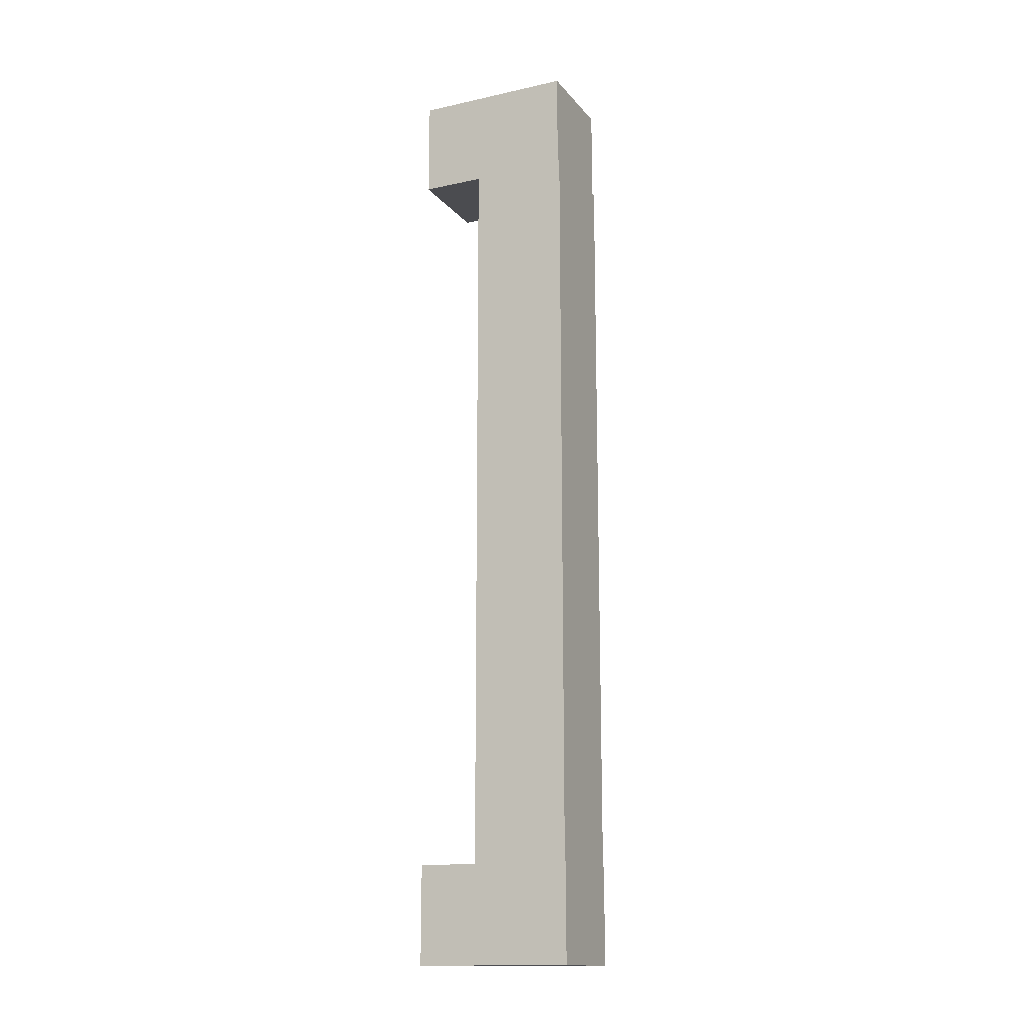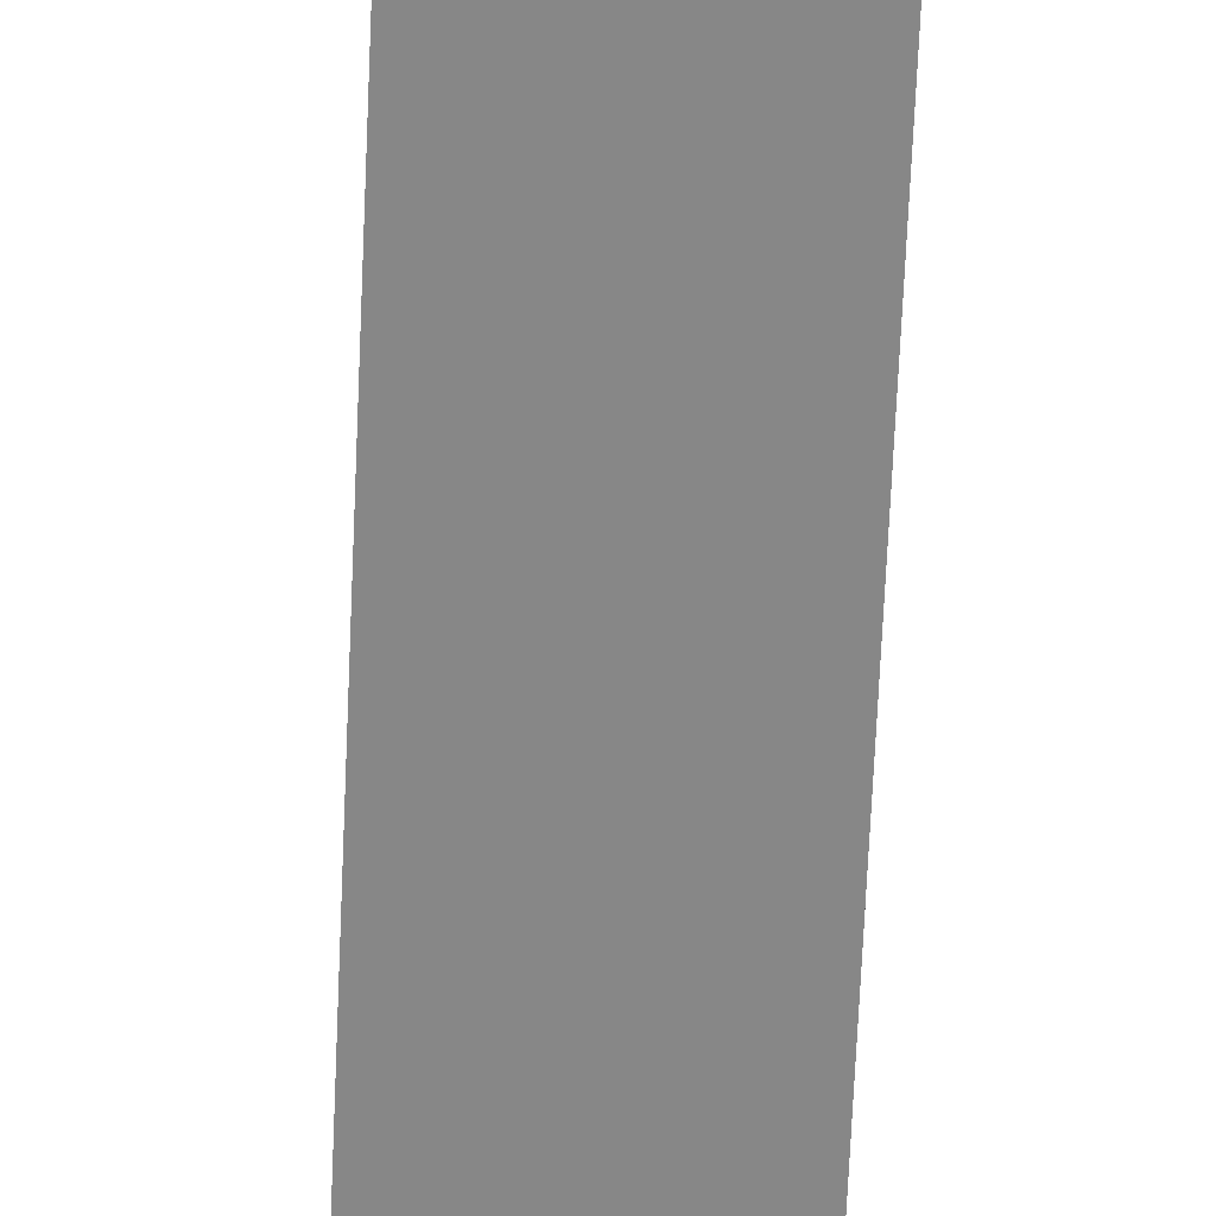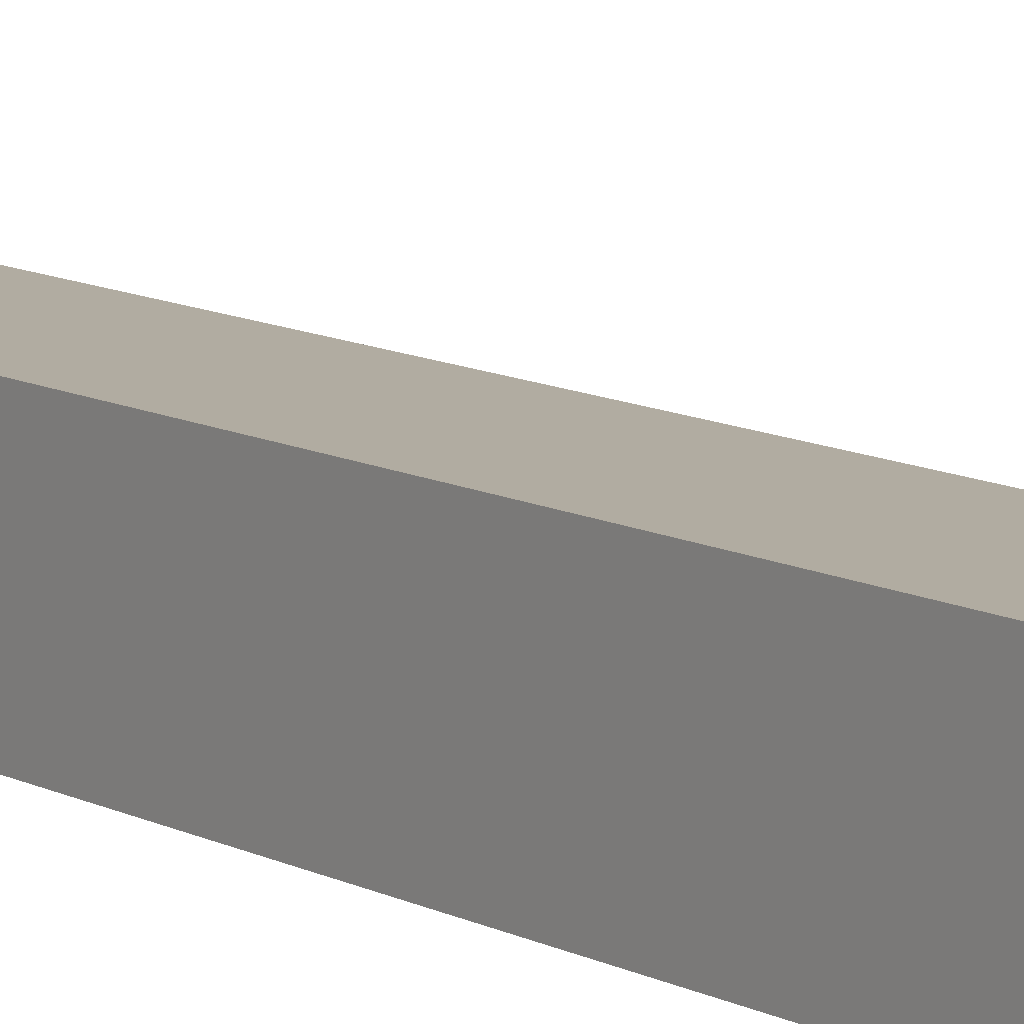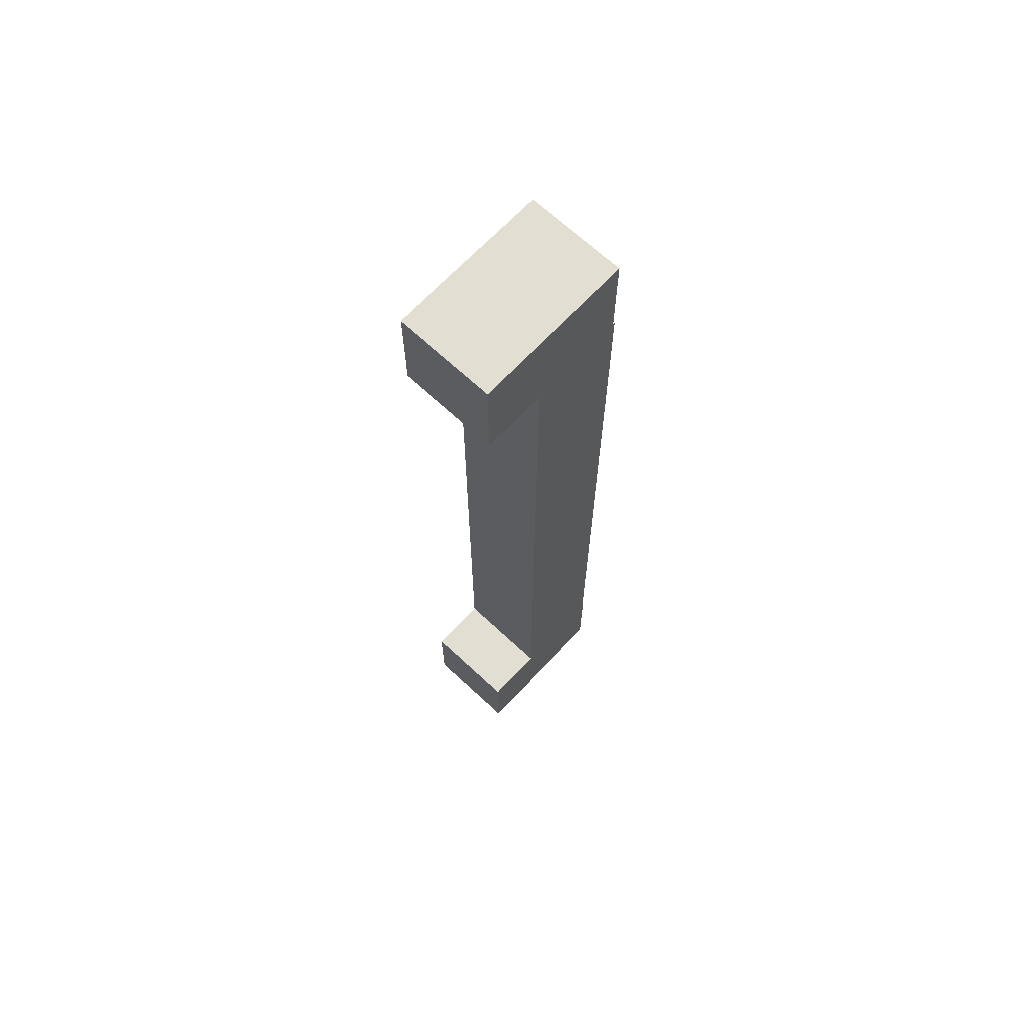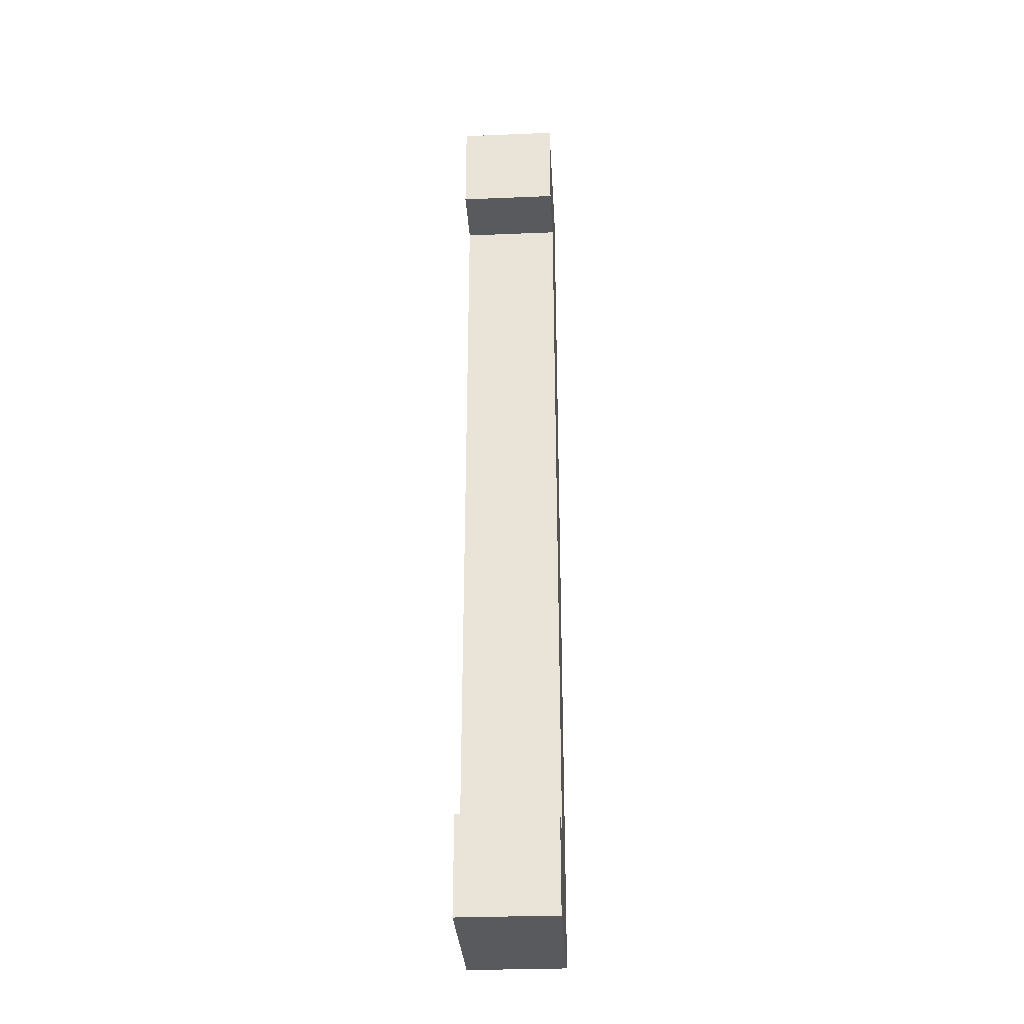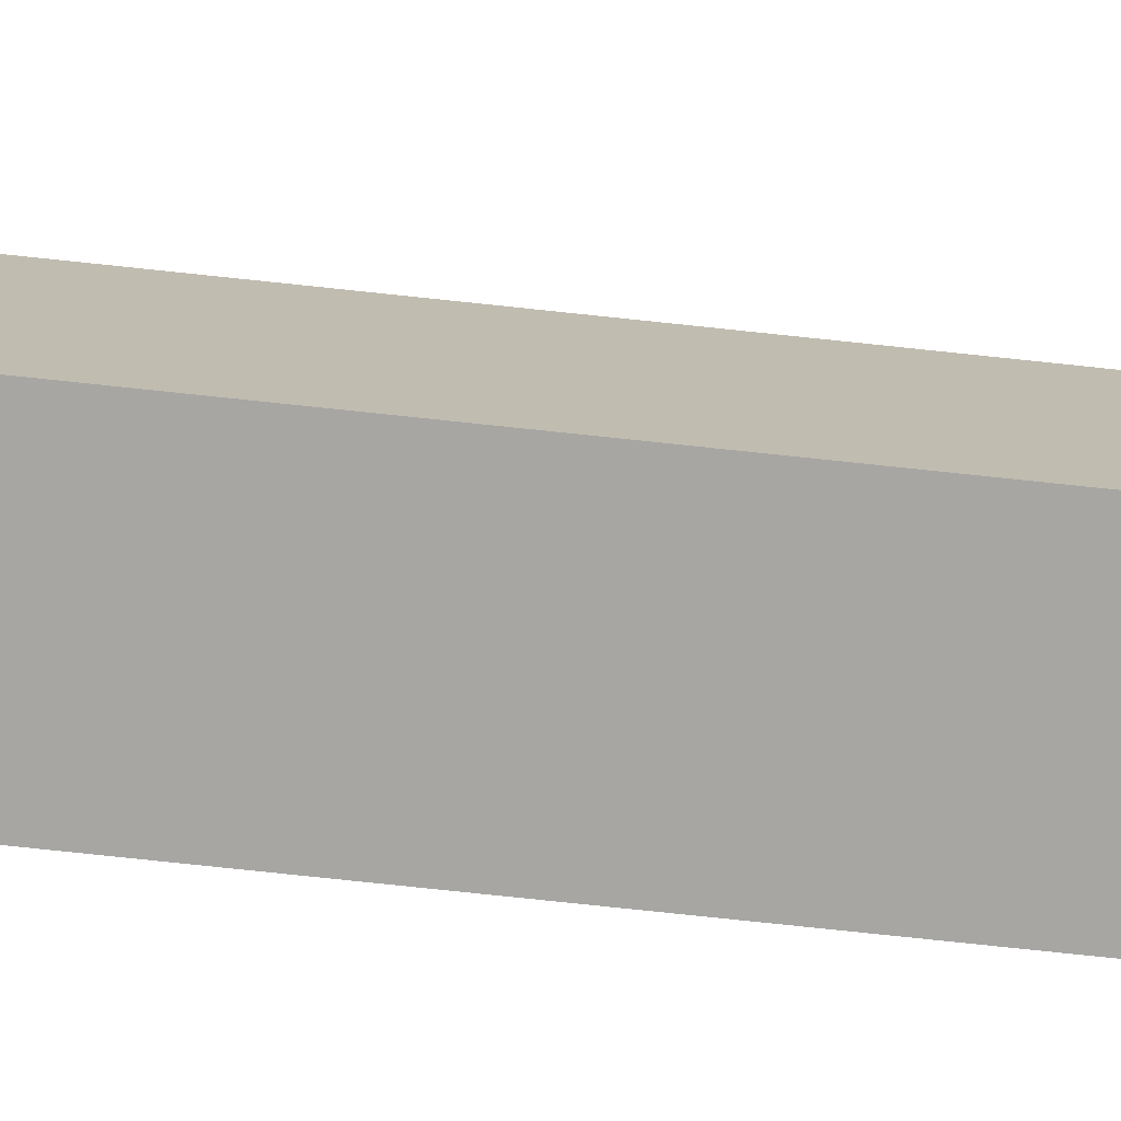
<metadata>
{"format":"obj","ext":"obj","renderer":"f3d","projection":"perspective","resolution":1024,"background":"white","views":[{"elev":-15.2,"azim":-64.8,"up":"+Z"},{"elev":-62.5,"azim":177.6,"up":"+Y"},{"elev":10.2,"azim":143.8,"up":"+Y"},{"elev":67.6,"azim":-136.9,"up":"+Z"},{"elev":-31.5,"azim":-176.7,"up":"+Z"},{"elev":-74.2,"azim":83.9,"up":"+Y"}]}
</metadata>
<code>
o Cube
v 0.1862 0.8426 -0.1862
v 0.1862 0.8426 0.1862
v -0.1862 0.8426 0.1862
v -0.1862 0.8426 -0.1862
v 0.1862 1.215 -0.1862
v 0.1862 1.215 0.1862
v -0.1862 1.215 0.1862
v -0.1862 1.215 -0.1862
v 0.1862 0.8426 -0.1862
v -0.1862 0.8426 -0.1862
v 0.1862 1.215 -0.1862
v -0.1862 1.215 -0.1862
v 0.1862 0.8426 -1.375
v -0.1862 0.8426 -1.375
v 0.1862 1.215 -1.375
v -0.1862 1.215 -1.375
v 0.1862 0.8426 1.484
v -0.1862 0.8426 1.484
v 0.1862 1.215 1.484
v -0.1862 1.215 1.484
f 1 2 3 4
f 5 8 7 6
f 1 5 6 2
f 3 2 17 18
f 3 7 8 4
f 1 4 10 9
f 9 10 14 13
f 5 1 9 11
f 8 5 11 12
f 4 8 12 10
f 15 13 14 16
f 12 11 15 16
f 11 9 13 15
f 10 12 16 14
f 17 19 20 18
f 6 7 20 19
f 7 3 18 20
f 2 6 19 17
o Cube.001
v 0.1862 0.8388 -1.589
v 0.1862 0.8388 -1.54
v -0.1862 0.8388 -1.54
v -0.1862 0.8388 -1.589
v 0.1862 1.444 -1.589
v 0.1862 1.444 -1.54
v -0.1862 1.444 -1.54
v -0.1862 1.444 -1.589
v 0.1862 0.8388 -1.589
v -0.1862 0.8388 -1.589
v 0.1862 1.444 -1.589
v -0.1862 1.444 -1.589
v 0.1862 0.8388 -1.745
v -0.1862 0.8388 -1.745
v 0.1862 1.444 -1.745
v -0.1862 1.444 -1.745
v 0.1862 0.8388 -1.37
v -0.1862 0.8388 -1.37
v 0.1862 1.444 -1.37
v -0.1862 1.444 -1.37
f 21 22 23 24
f 25 28 27 26
f 21 25 26 22
f 23 22 37 38
f 23 27 28 24
f 21 24 30 29
f 29 30 34 33
f 25 21 29 31
f 28 25 31 32
f 24 28 32 30
f 35 33 34 36
f 32 31 35 36
f 31 29 33 35
f 30 32 36 34
f 37 39 40 38
f 26 27 40 39
f 27 23 38 40
f 22 26 39 37
o Cube.002
v 0.1862 0.8498 1.63
v 0.1862 0.8498 1.679
v -0.1862 0.8498 1.679
v -0.1862 0.8498 1.63
v 0.1862 1.455 1.63
v 0.1862 1.455 1.679
v -0.1862 1.455 1.679
v -0.1862 1.455 1.63
v 0.1862 0.8498 1.63
v -0.1862 0.8498 1.63
v 0.1862 1.455 1.63
v -0.1862 1.455 1.63
v 0.1862 0.8498 1.475
v -0.1862 0.8498 1.475
v 0.1862 1.455 1.475
v -0.1862 1.455 1.475
v 0.1862 0.8498 1.849
v -0.1862 0.8498 1.849
v 0.1862 1.455 1.849
v -0.1862 1.455 1.849
f 41 42 43 44
f 45 48 47 46
f 41 45 46 42
f 43 42 57 58
f 43 47 48 44
f 41 44 50 49
f 49 50 54 53
f 45 41 49 51
f 48 45 51 52
f 44 48 52 50
f 55 53 54 56
f 52 51 55 56
f 51 49 53 55
f 50 52 56 54
f 57 59 60 58
f 46 47 60 59
f 47 43 58 60
f 42 46 59 57

</code>
